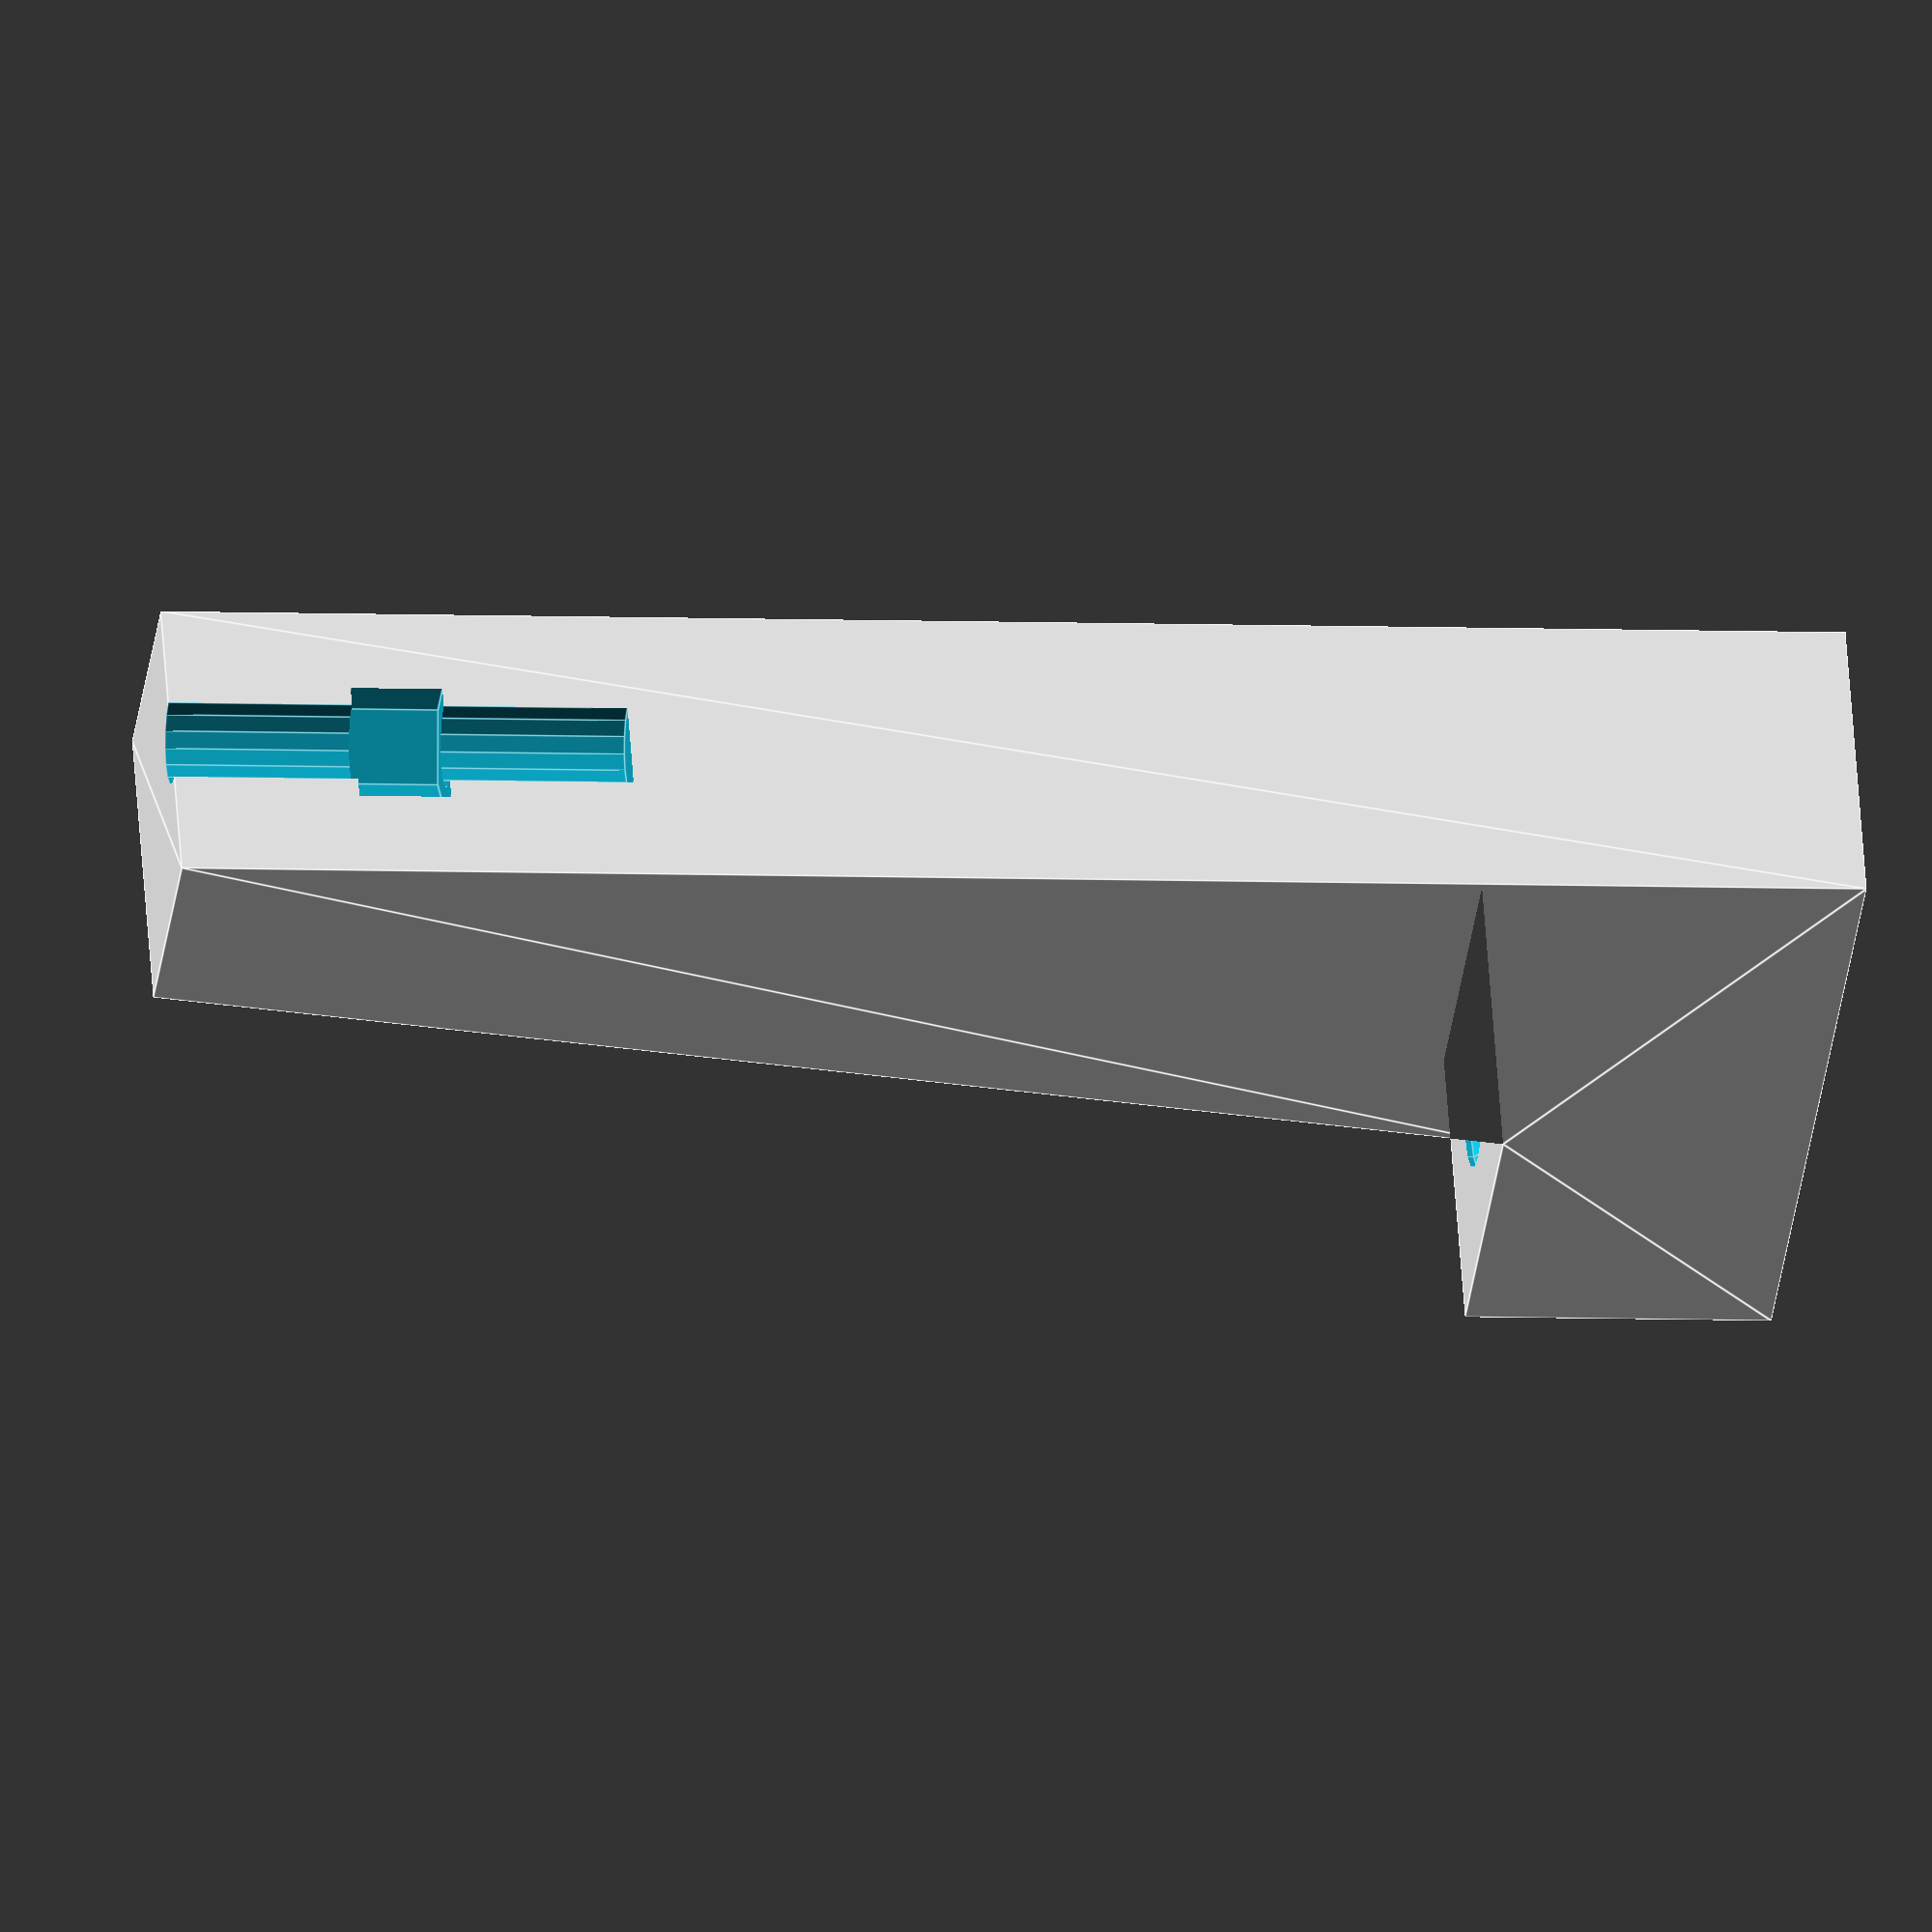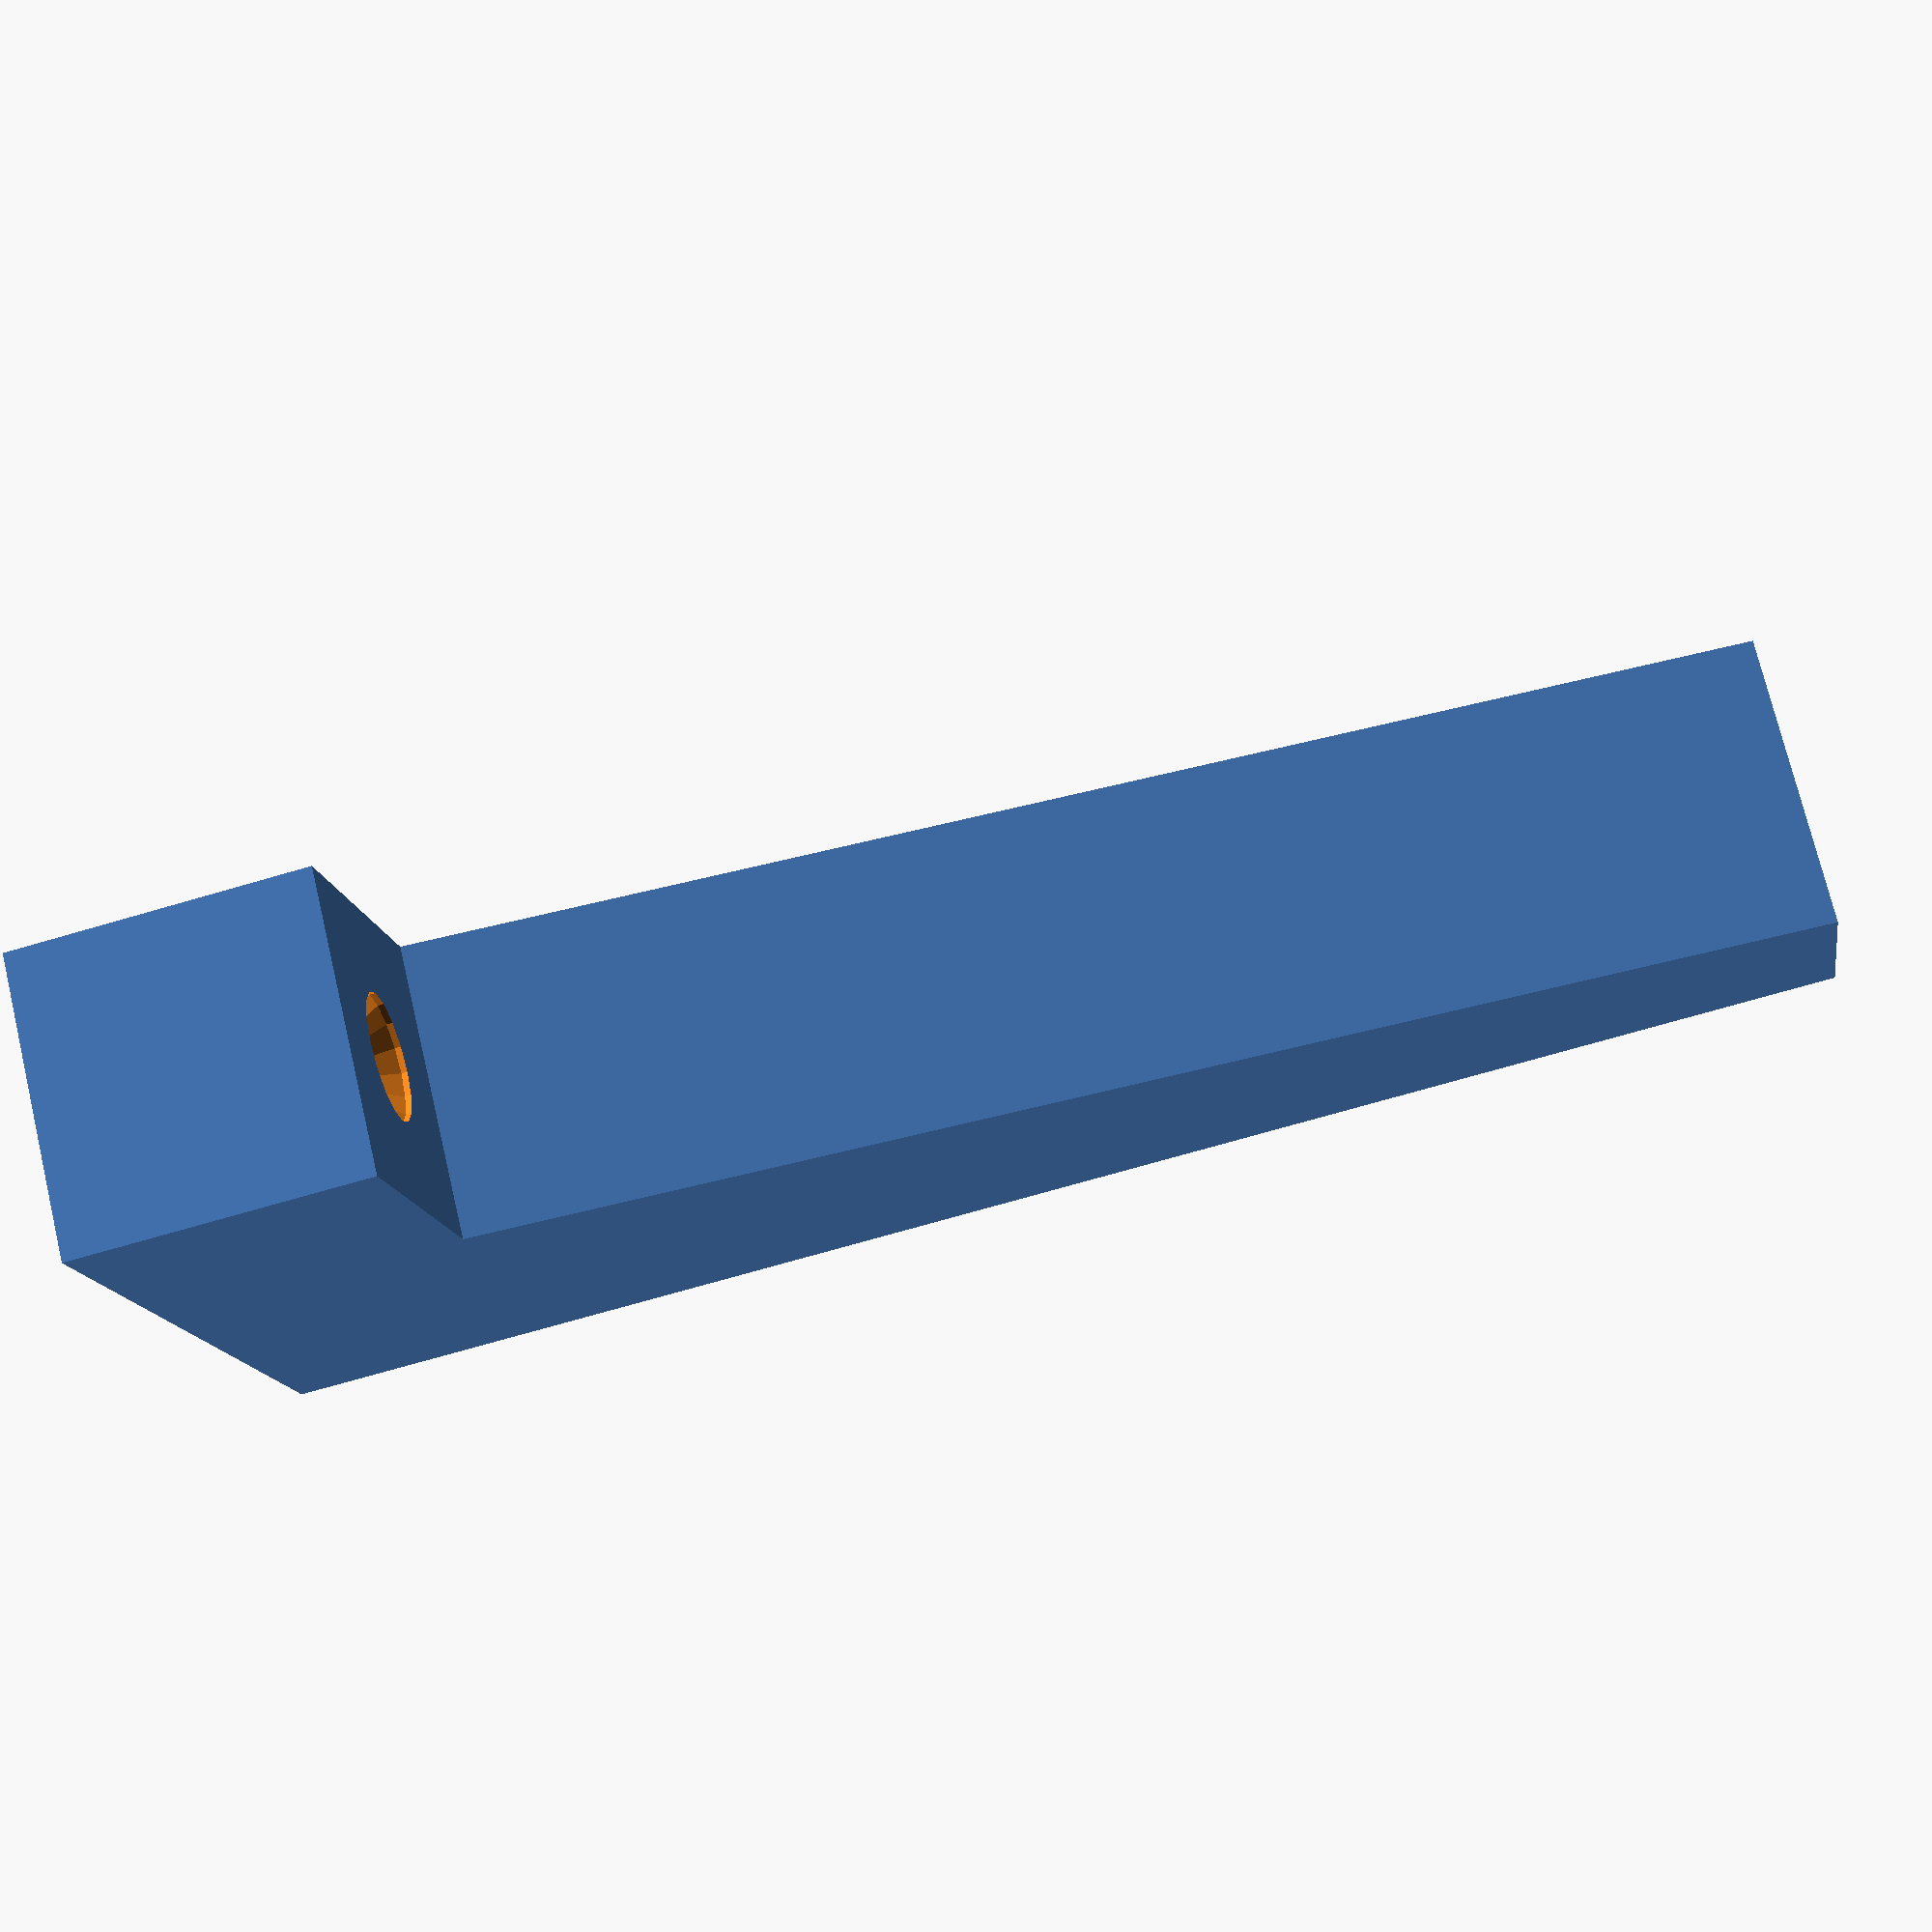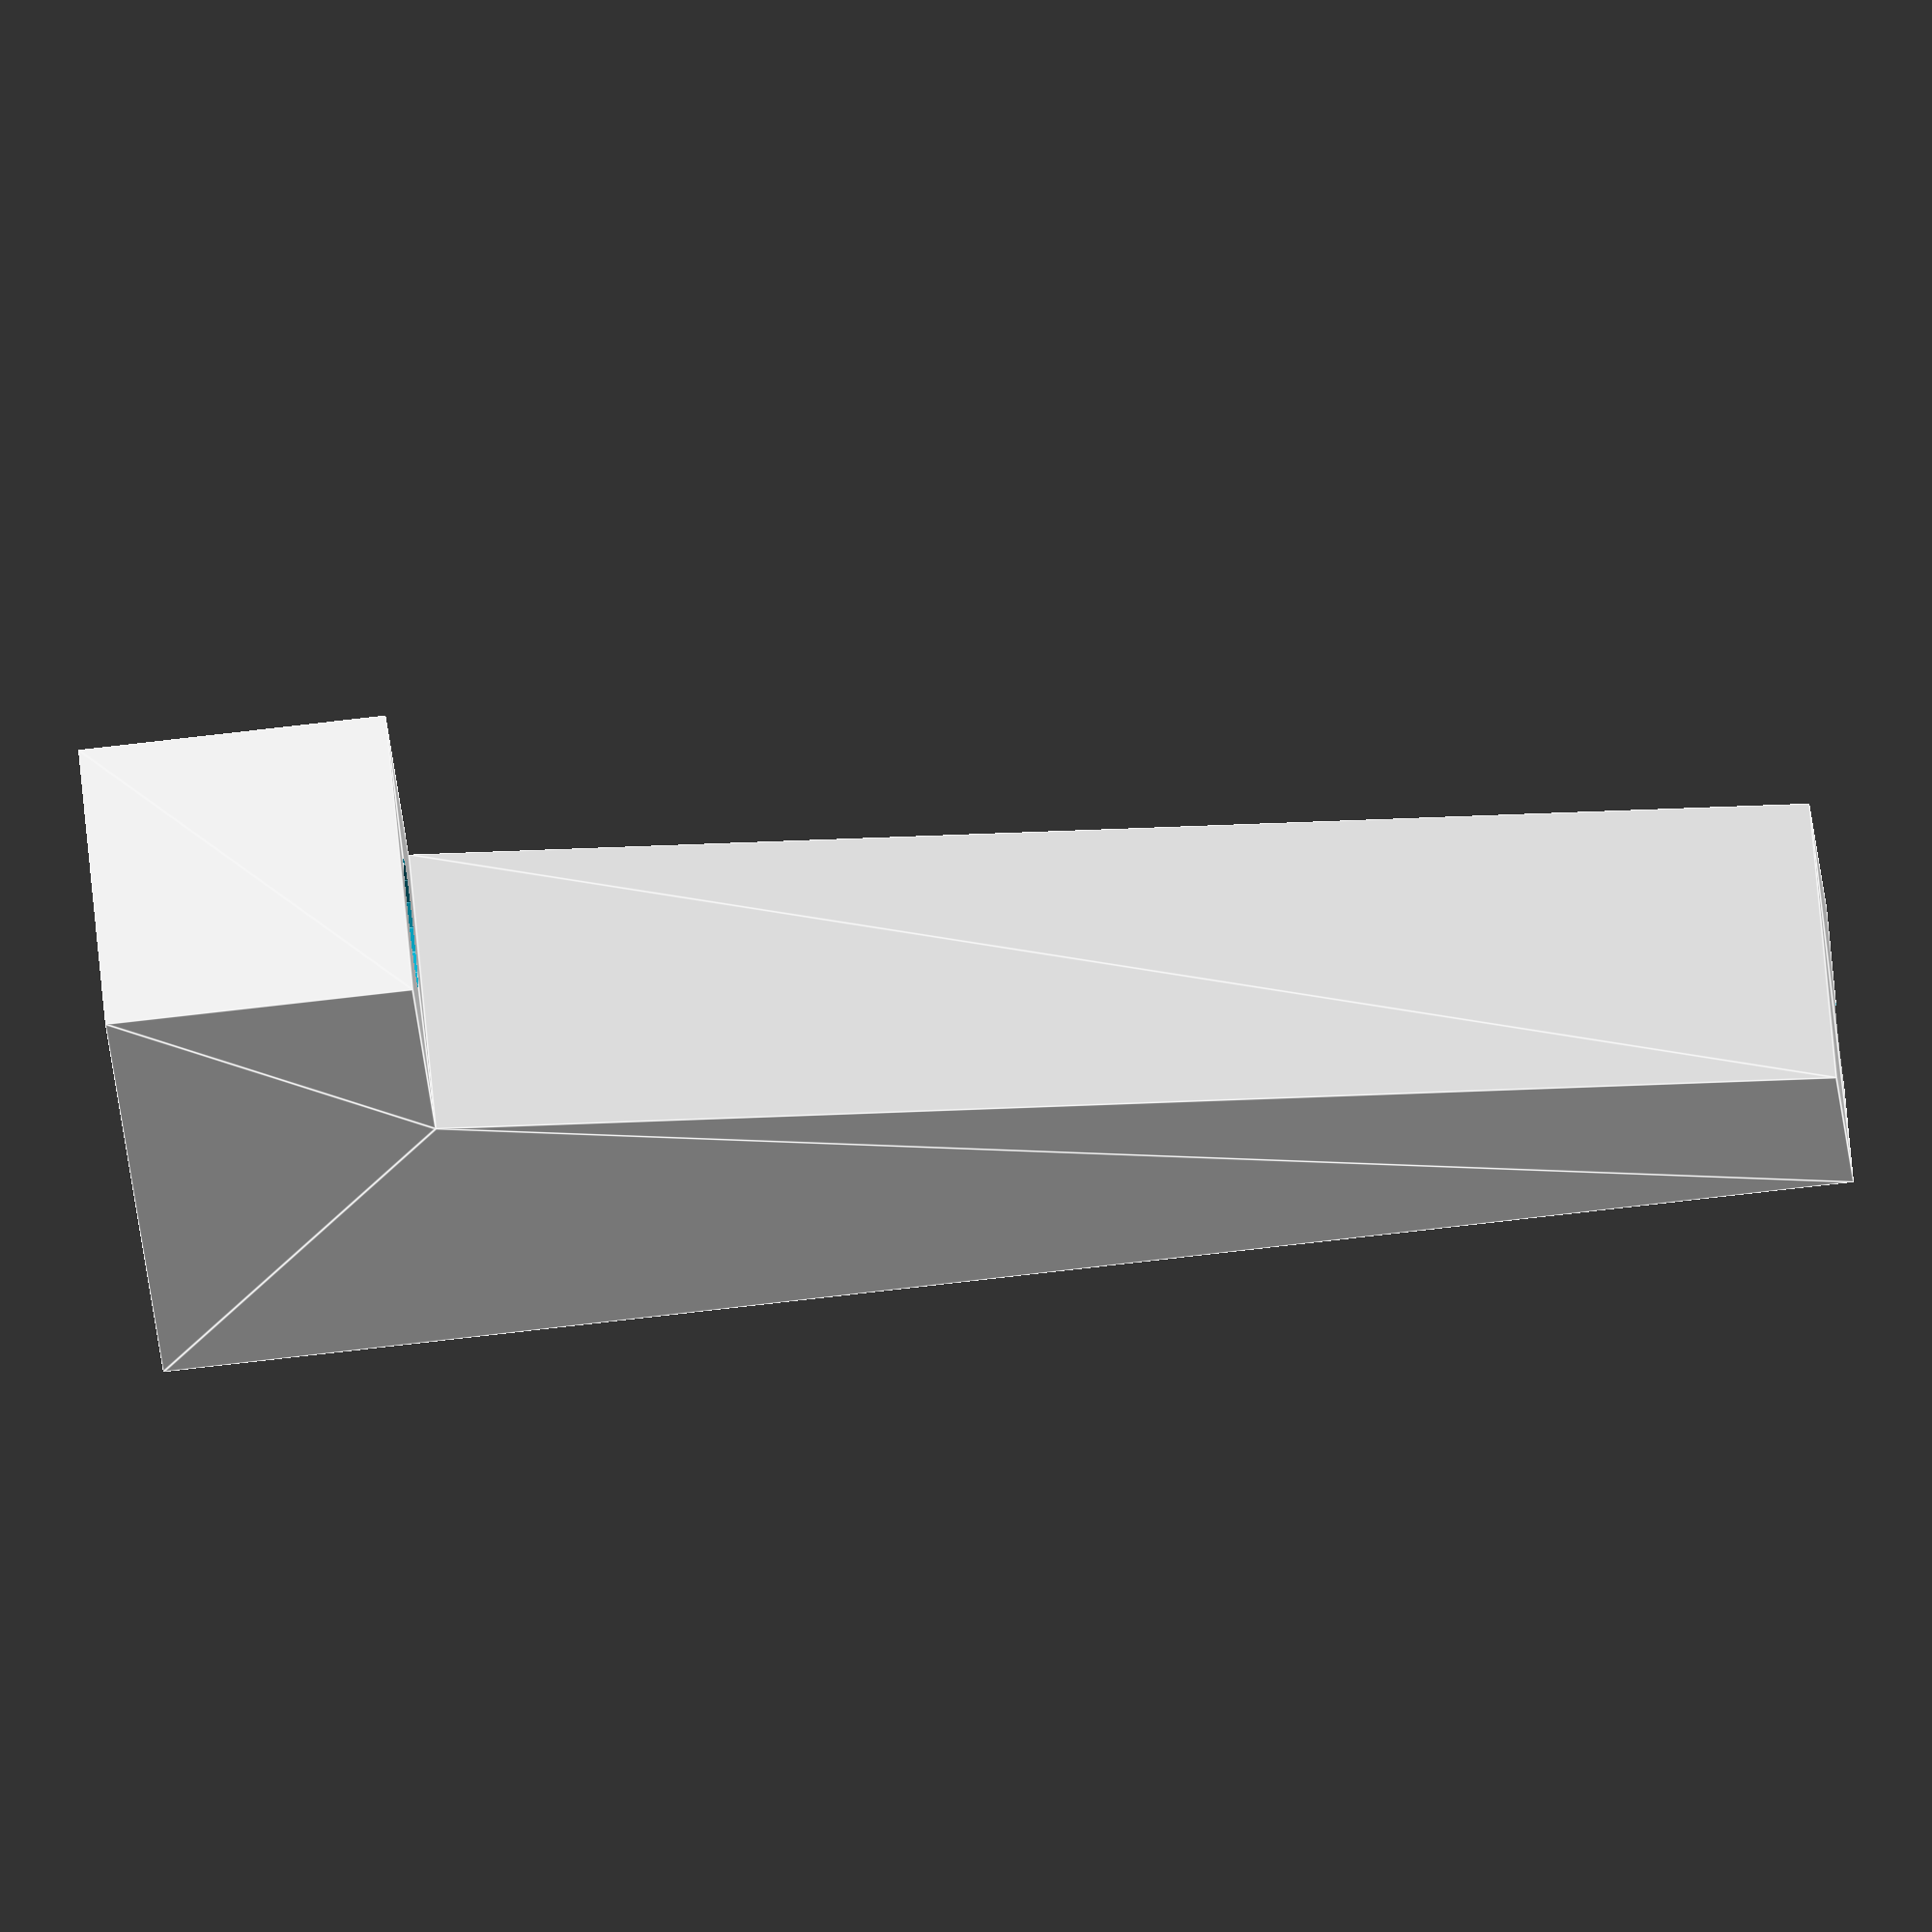
<openscad>
$fn = $preview ? 16 : 64;

bottomLength = 100;
topLength = 30;
topScrewDepth = 20;
partWidth = 20;
partHeight = 110;
earDepth = 20;
earWidth = 20;

module basePartHalf()
{
    rotate([90,0,0])
    linear_extrude(partWidth, center=true)
    {
        polygon([
            [0,0],
            [bottomLength/2,0],
            [bottomLength/2,earDepth],
            [bottomLength/2-earWidth,earDepth],
            [topLength/2,partHeight],
            [0,partHeight]
            ]);
    }
}

// 4x30 countersink wood screw
bottomScrewHeadDiameter = 8.5; // nominal 8
bottomScrewDiameter = 4.5; // nominal 4
bottomScrewExtraSink = 0.4;
bottomScrewSinkDepth = (bottomScrewHeadDiameter-bottomScrewDiameter)*sqrt(2);

// M5x30
topScrewDiameter = 5.8;
topScrewNutDiameter = 8.4 * (2/sqrt(3)); // 8mm + tolerance

topScrewInnerLength = 30;
topScrewNutPos = 12;
topScrewNutHeight = 6; // 5mm + tolerance

module partHalf()
{
    difference()
    {
        basePartHalf();
        
        translate([0,0,partHeight-topScrewInnerLength +0.01])
            cylinder(d=topScrewDiameter, h=topScrewInnerLength);
        translate([0,0,partHeight - topScrewNutPos - topScrewNutHeight])
            cylinder(d=topScrewNutDiameter, h=topScrewNutHeight, $fn = 6);
        
        translate([bottomLength/2-earWidth/2, 0, 0])
        {
            cylinder(d=bottomScrewDiameter, h=1000);
            translate([0,0,earDepth - bottomScrewExtraSink])
            {
                cylinder(h=1000, d=bottomScrewHeadDiameter);
                translate([0,0,-bottomScrewSinkDepth + 0.01])
                    cylinder(h=bottomScrewSinkDepth, d1=0, d2=bottomScrewHeadDiameter);
            }
        }
    }
}

if($preview)
{
    partHalf();
}
else
{
    union()
    {
        partHalf();
        mirror([1,0,0])
            partHalf();
    }
}
</openscad>
<views>
elev=185.0 azim=331.0 roll=98.1 proj=o view=edges
elev=71.1 azim=124.2 roll=286.3 proj=p view=solid
elev=256.3 azim=310.7 roll=263.4 proj=o view=edges
</views>
